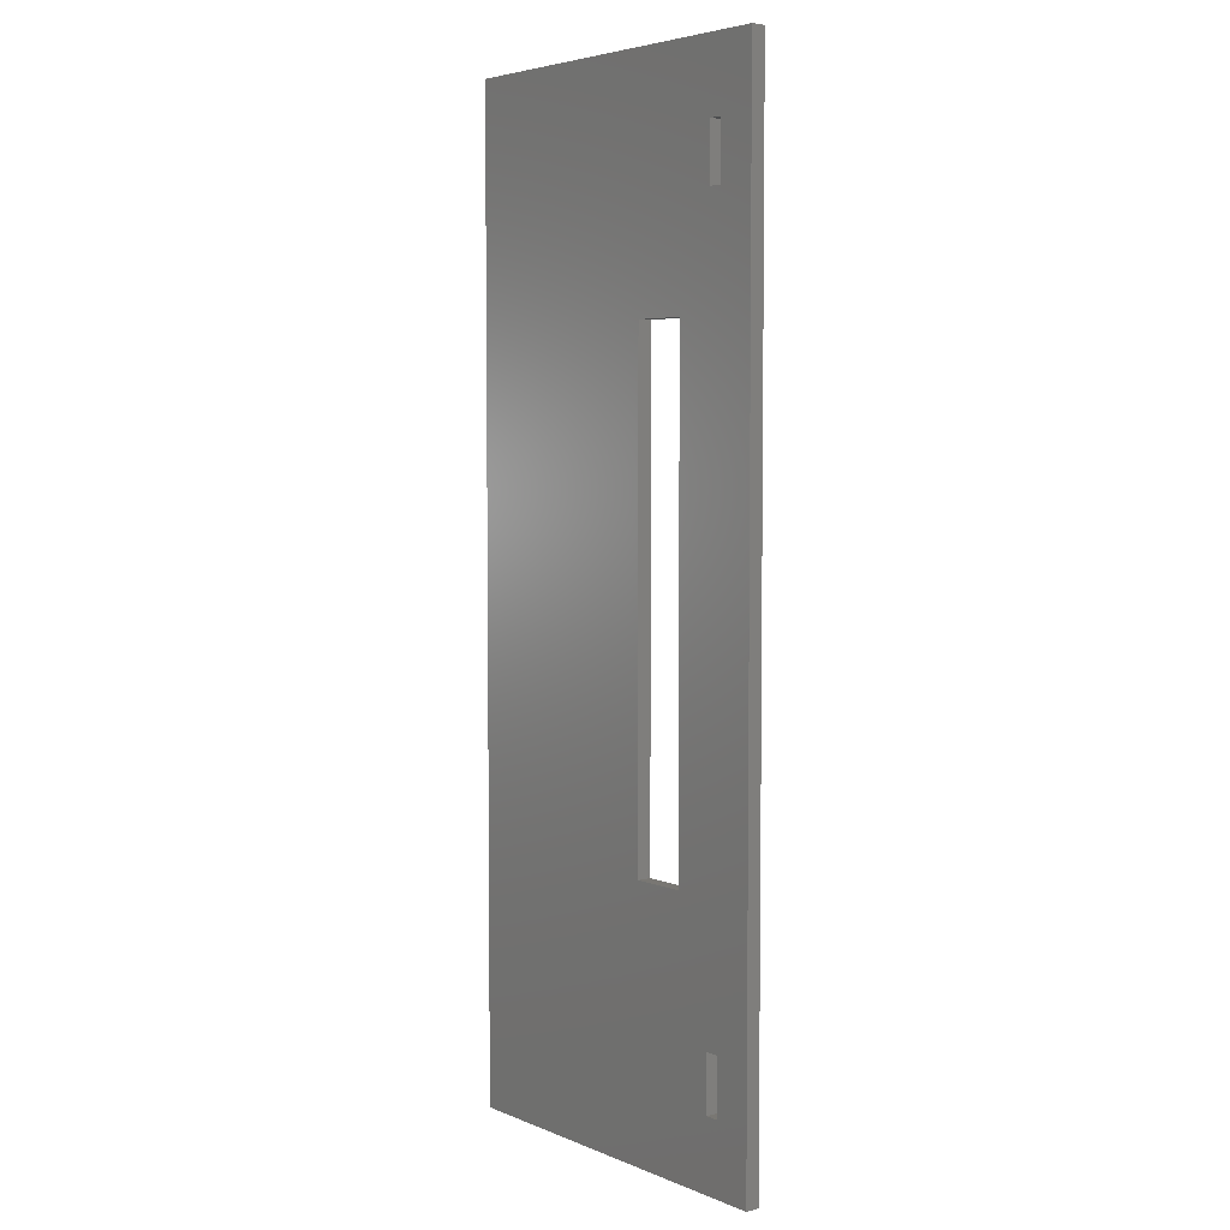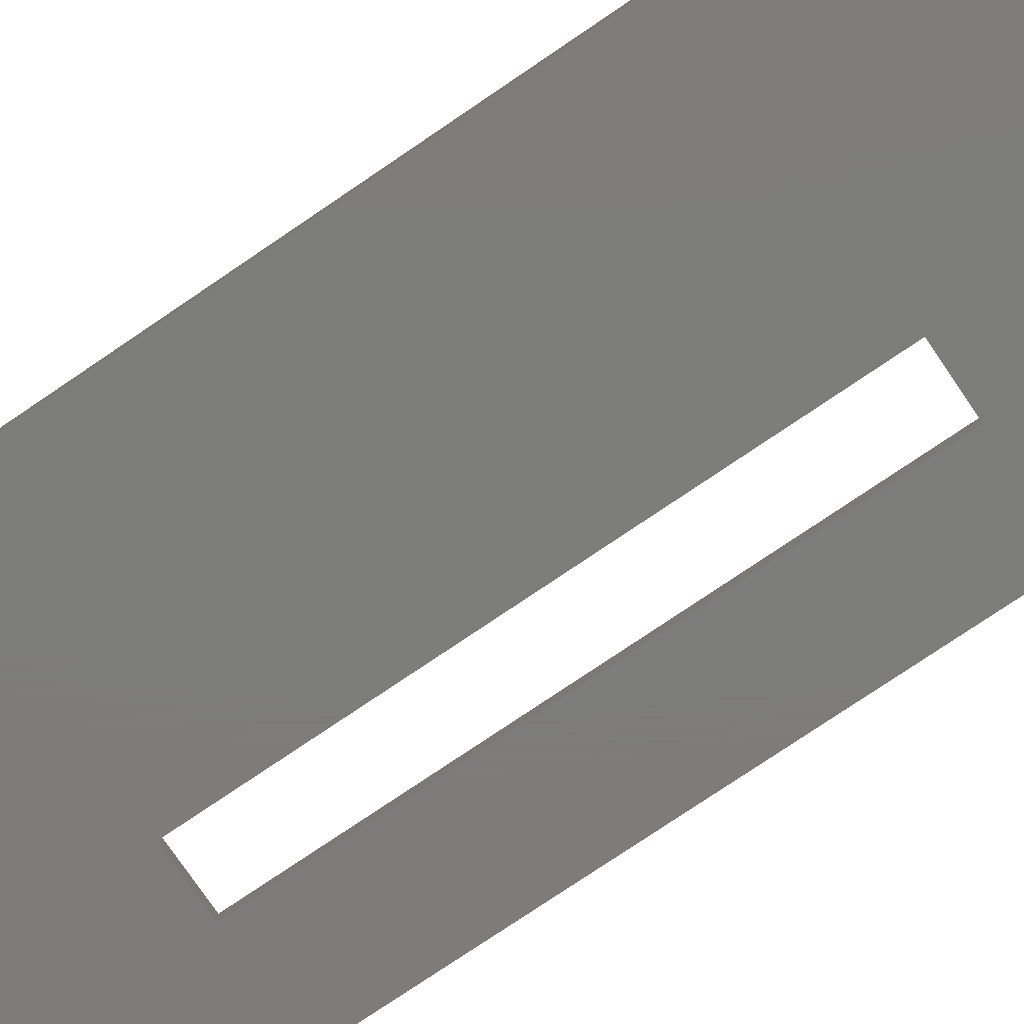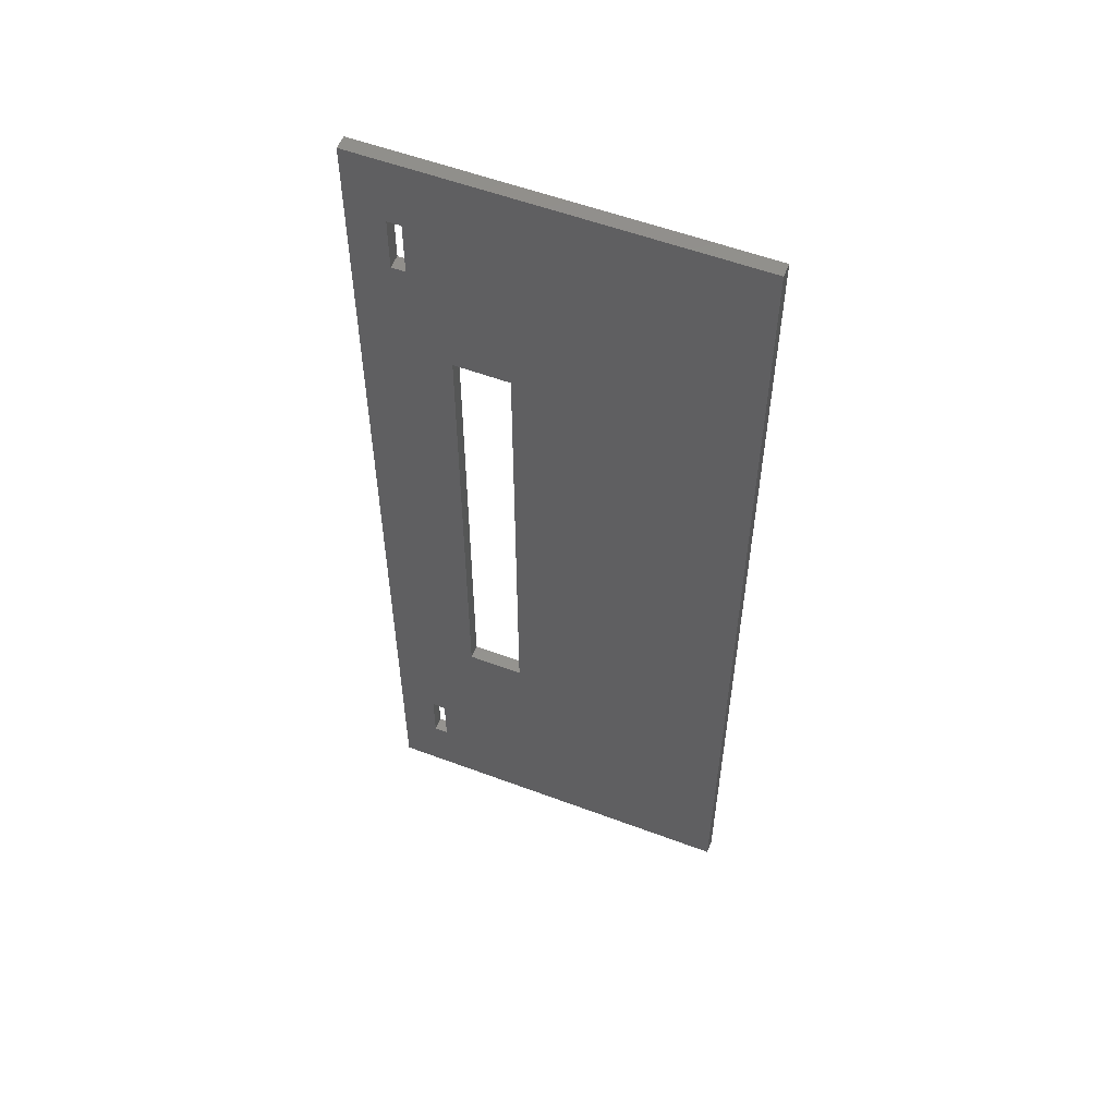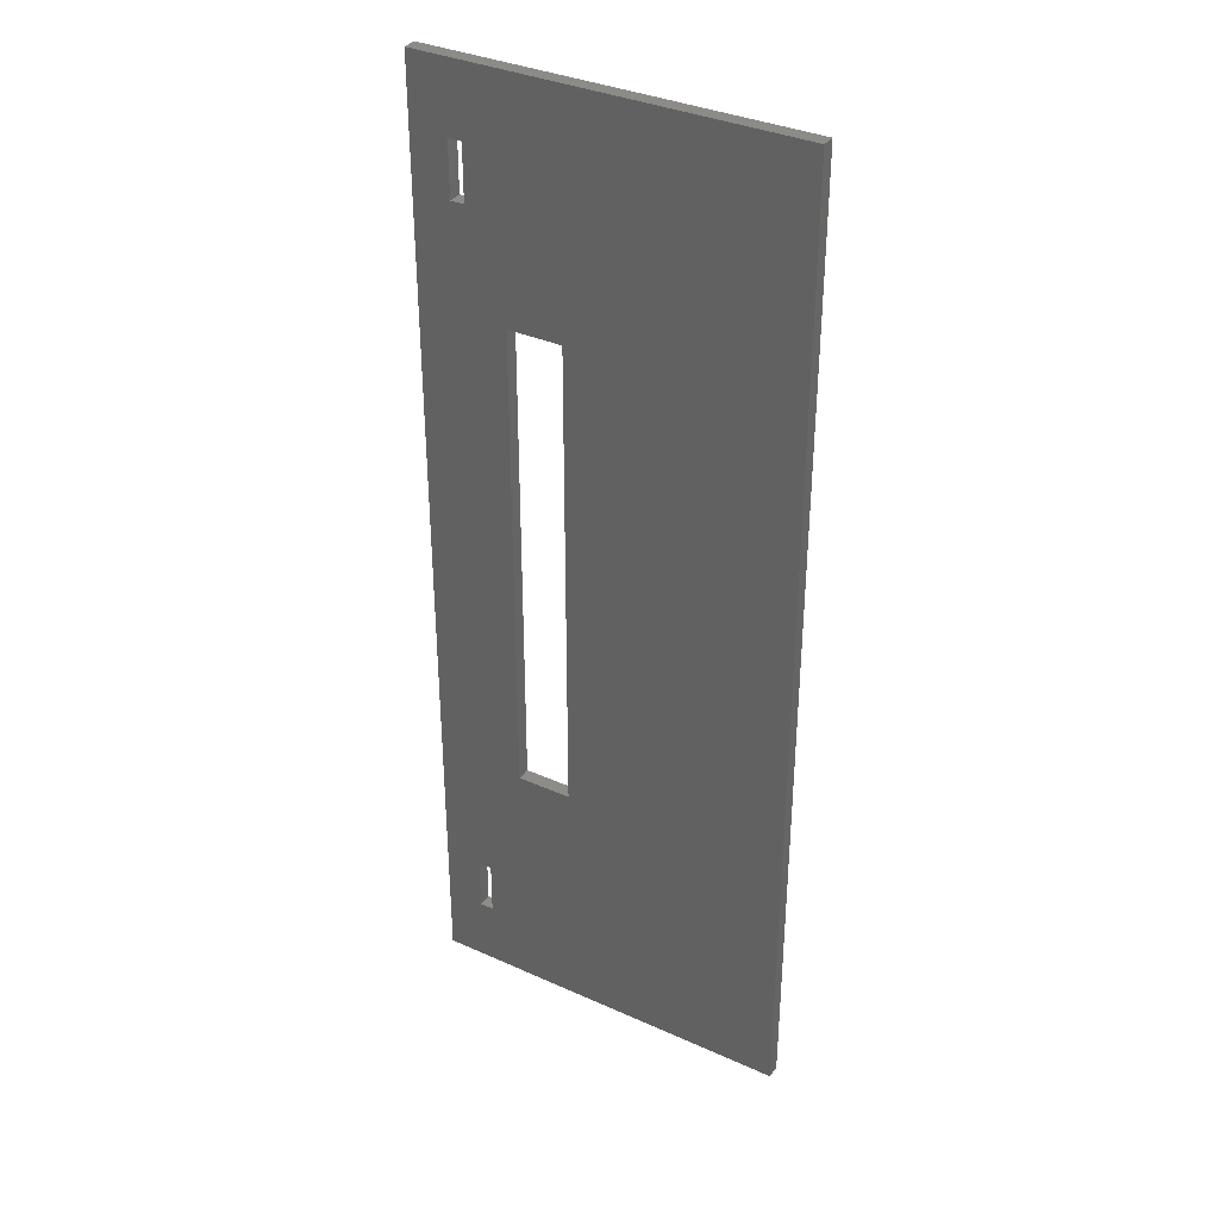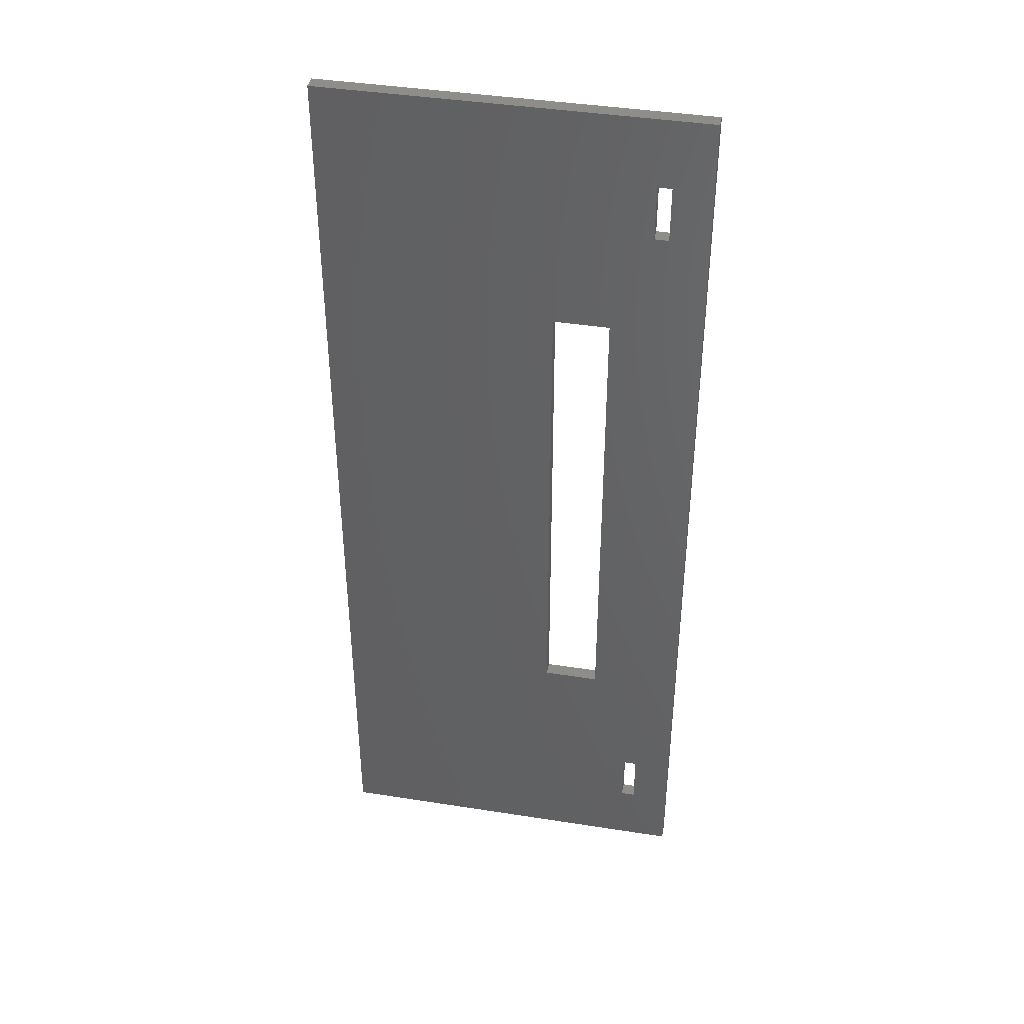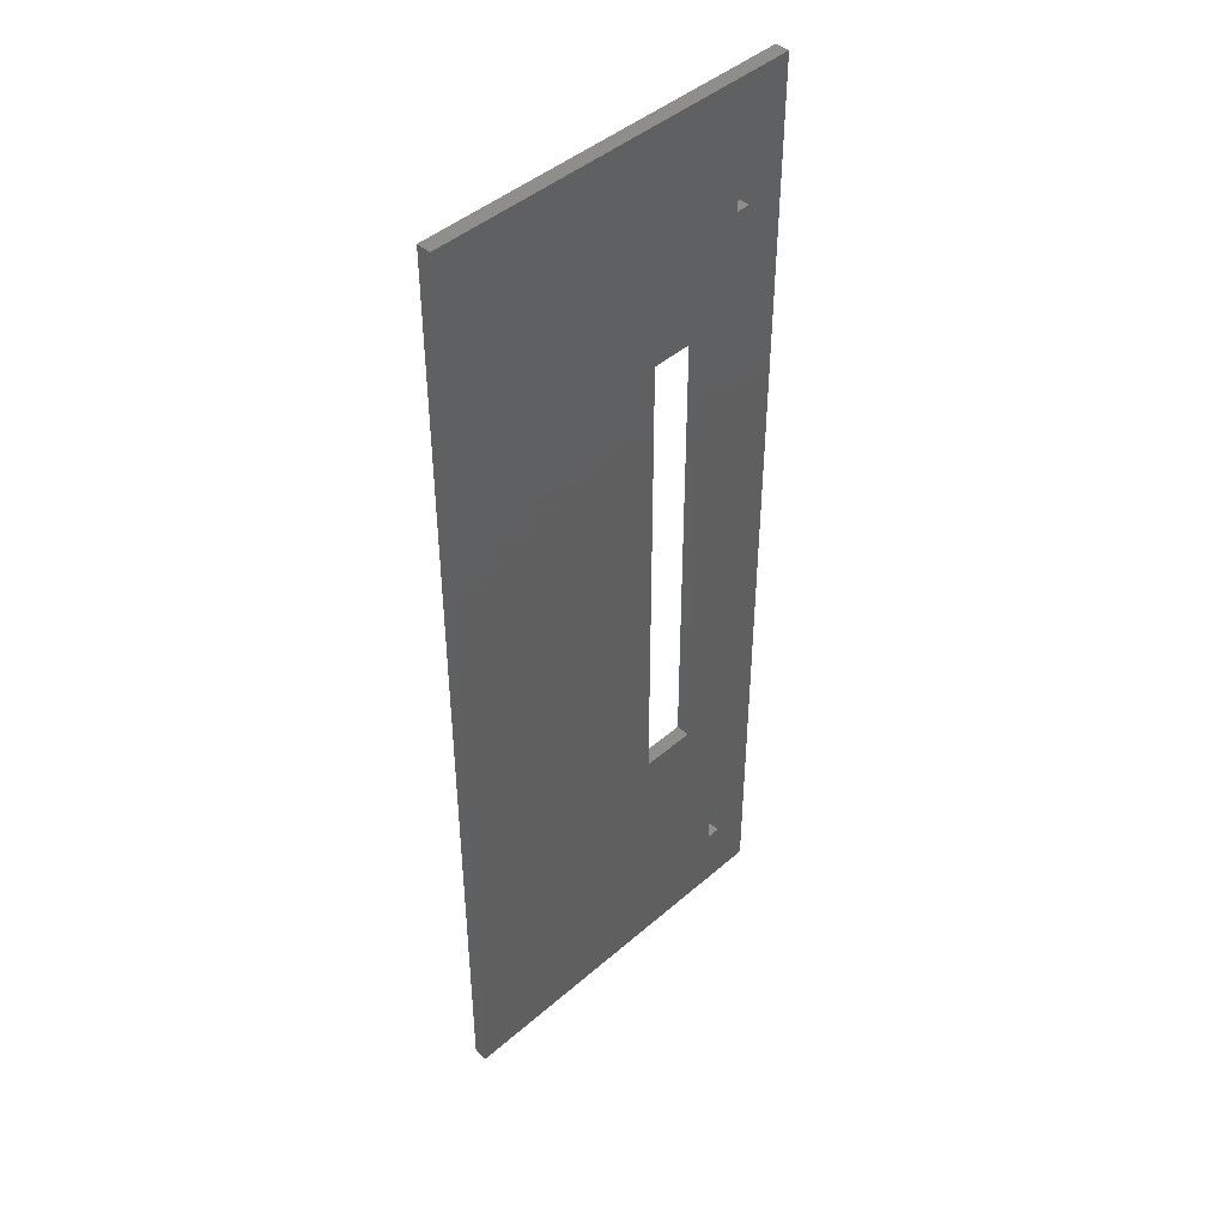
<metadata>
{"format":"stl","ext":"stl","renderer":"f3d","projection":"perspective","resolution":1024,"background":"white","views":[{"elev":4.7,"azim":52.0,"up":"+Y"},{"elev":-76.4,"azim":-55.8,"up":"+Z"},{"elev":55.6,"azim":-158.5,"up":"+Y"},{"elev":35.2,"azim":-149.2,"up":"+Y"},{"elev":41.3,"azim":10.8,"up":"+Y"},{"elev":44.7,"azim":-45.2,"up":"+Y"}]}
</metadata>
<code>
# stl→obj: 32 verts, 72 faces
v 46.5 10 2
v -2 0 2
v 52 0 2
v 39 37.23 2
v 44.5 10 2
v 44.5 18 2
v 46.5 18 2
v 31 37.23 2
v 31 107.7 2
v -2 140.9 2
v 52 140.9 2
v 46.5 122.9 2
v 44.5 122.9 2
v 39 107.7 2
v 44.5 130.9 2
v 46.5 130.9 2
v -2 0 -4.441e-16
v 52 0 1.155e-14
v -2 140.9 -4.441e-16
v 52 140.9 1.155e-14
v 46.5 18 1.033e-14
v 46.5 10 1.033e-14
v 44.5 10 9.881e-15
v 44.5 18 9.881e-15
v 39 37.23 8.66e-15
v 31 37.23 6.883e-15
v 39 107.7 8.66e-15
v 31 107.7 6.883e-15
v 46.5 130.9 1.033e-14
v 46.5 122.9 1.033e-14
v 44.5 122.9 9.881e-15
v 44.5 130.9 9.881e-15
f 1 2 3
f 4 5 6
f 5 2 1
f 4 6 7
f 8 2 5
f 8 9 10
f 11 7 3
f 11 4 7
f 12 13 14
f 10 2 8
f 15 10 9
f 12 14 4
f 13 9 14
f 11 12 4
f 15 16 11
f 11 10 15
f 13 15 9
f 16 12 11
f 7 1 3
f 4 8 5
f 3 2 17
f 18 3 17
f 2 10 17
f 17 10 19
f 10 11 19
f 19 11 20
f 11 3 18
f 20 11 18
f 21 22 7
f 7 22 1
f 22 23 1
f 1 23 5
f 24 21 7
f 6 24 7
f 23 24 6
f 5 23 6
f 25 26 4
f 4 26 8
f 27 25 14
f 14 25 4
f 28 27 14
f 9 28 14
f 26 28 9
f 8 26 9
f 29 30 16
f 16 30 12
f 30 31 12
f 12 31 13
f 32 29 16
f 15 32 16
f 31 32 15
f 13 31 15
f 25 21 24
f 29 19 20
f 30 27 31
f 17 23 18
f 21 18 22
f 23 22 18
f 26 19 28
f 18 21 20
f 25 24 23
f 17 19 26
f 17 26 23
f 21 25 20
f 28 19 27
f 29 20 30
f 27 19 31
f 25 27 30
f 25 30 20
f 32 19 29
f 31 19 32
f 25 23 26

</code>
